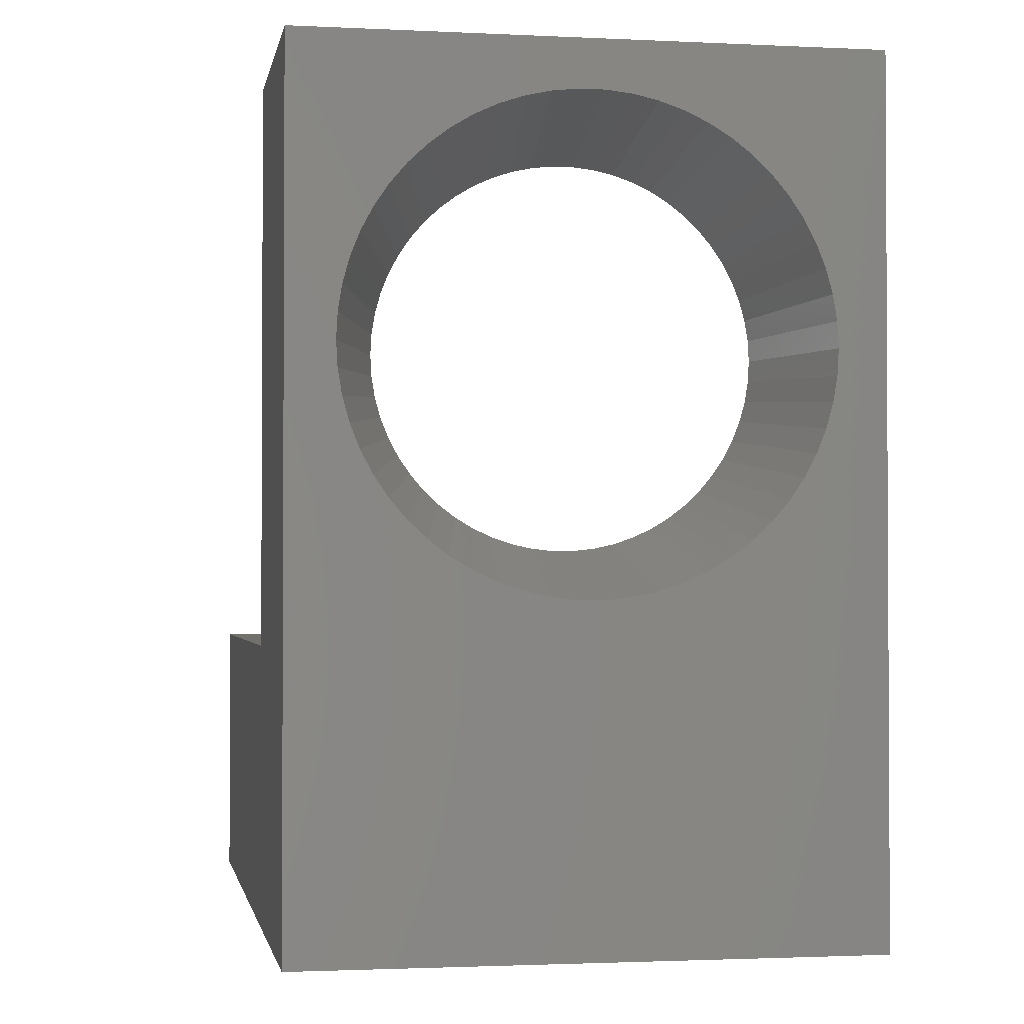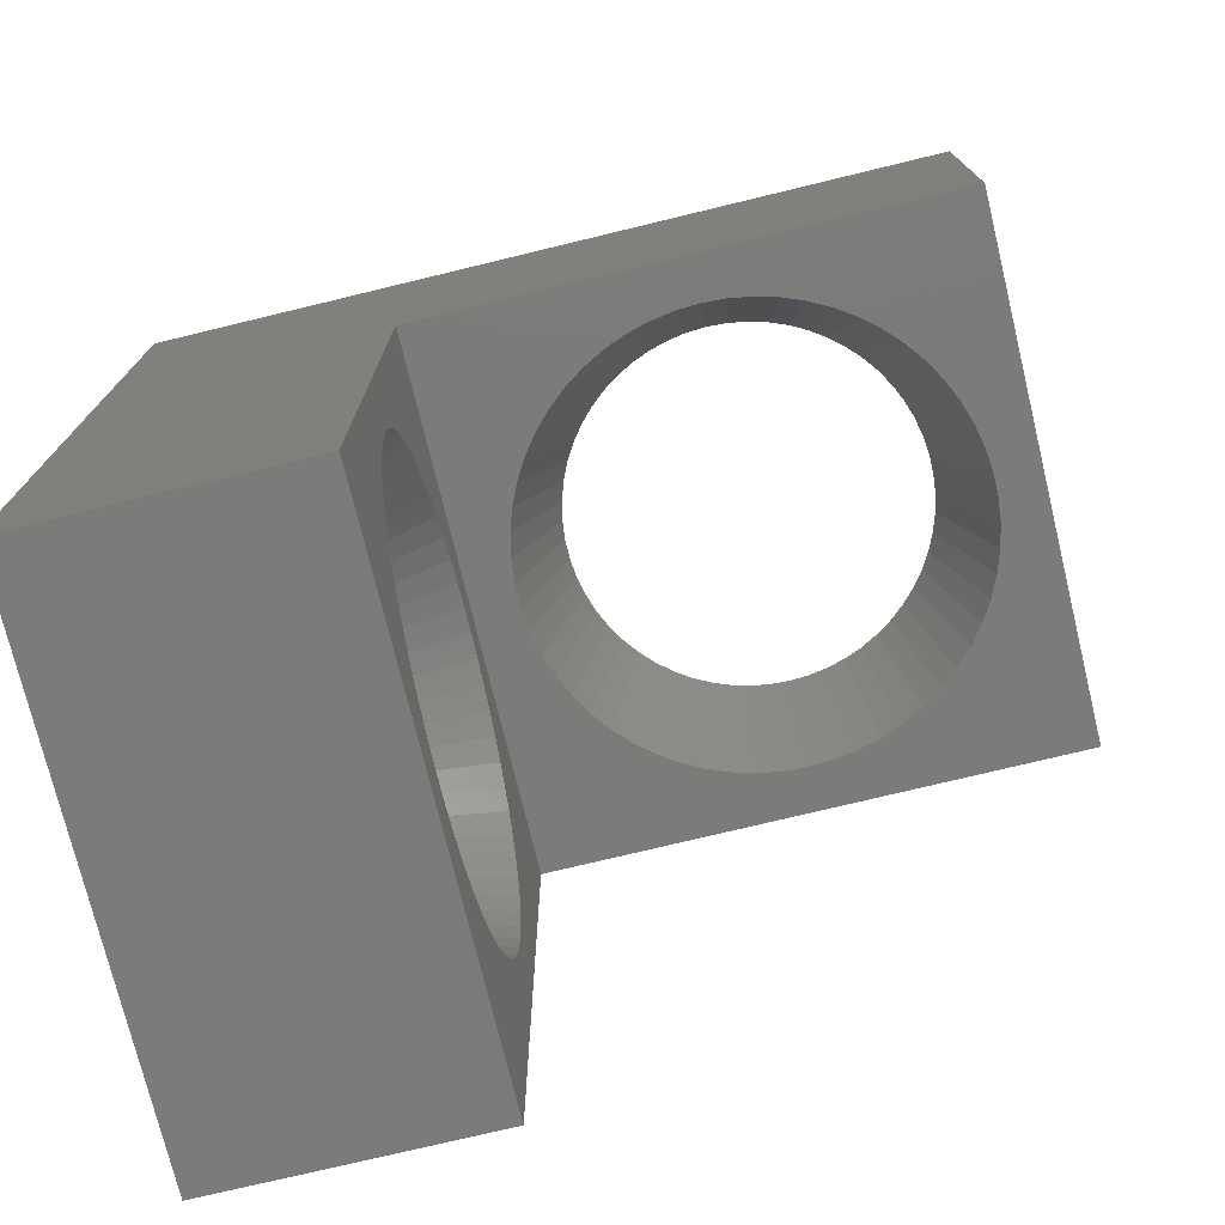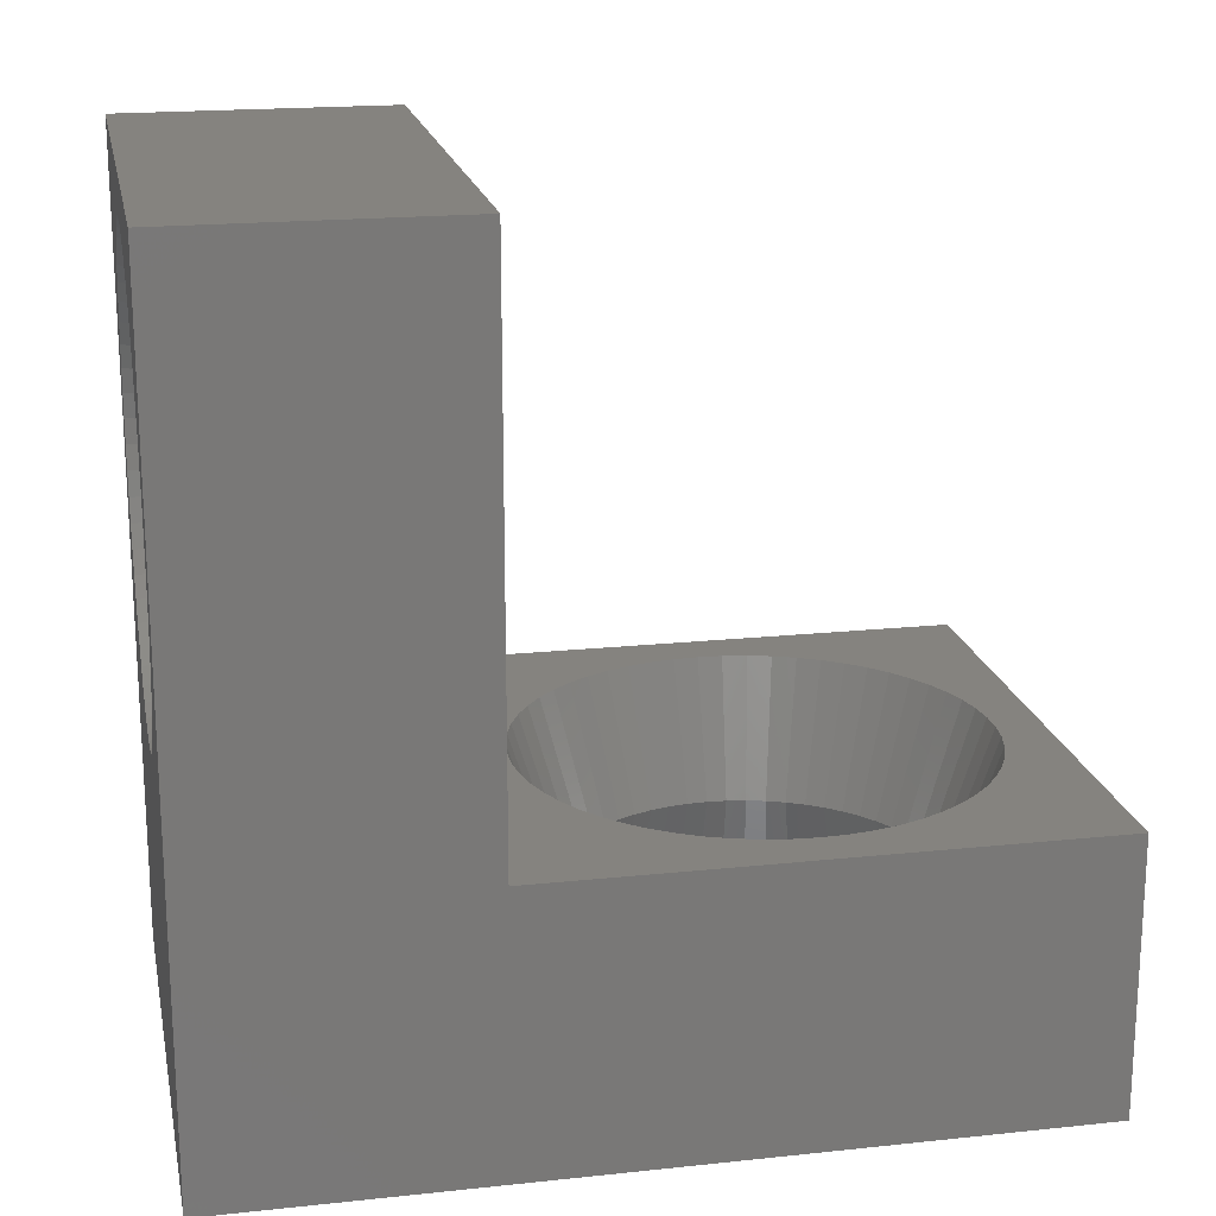
<metadata>
{"format":"stl","ext":"stl","renderer":"f3d","projection":"perspective","resolution":1024,"background":"white","views":[{"elev":-1.8,"azim":170.0,"up":"+Z"},{"elev":-74.7,"azim":-76.4,"up":"+Y"},{"elev":18.8,"azim":-101.4,"up":"+Z"}]}
</metadata>
<code>
# stl→obj: 362 verts, 728 faces
v 0 14.4 0
v 0 9.6 4.8
v 0 14.4 14.4
v 0 0 0
v 0 0 4.8
v 0 9.6 14.4
v 8.8 4.8 0
v 9.6 9.6 0
v 9.6 0 0
v 8.706 5.66 0
v 8.777 5.232 0
v 8.777 4.368 0
v 8.706 3.94 0
v 8.591 3.523 0
v 8.43 3.12 0
v 8.227 2.738 0
v 7.984 2.379 0
v 7.704 2.049 0
v 7.39 1.751 0
v 7.045 1.489 0
v 6.674 1.266 0
v 6.281 1.084 0
v 5.87 0.9458 0
v 5.447 0.8527 0
v 5.017 0.8059 0
v 4.583 0.8059 0
v 0.8234 4.368 0
v 0.8 4.8 0
v 0.8935 3.94 0
v 1.009 3.523 0
v 1.17 3.12 0
v 1.373 2.738 0
v 1.616 2.379 0
v 1.896 2.049 0
v 2.21 1.751 0
v 2.555 1.489 0
v 2.926 1.266 0
v 3.319 1.084 0
v 3.73 0.9458 0
v 4.153 0.8527 0
v 8.591 6.077 0
v 8.43 6.48 0
v 8.227 6.862 0
v 7.984 7.221 0
v 7.704 7.551 0
v 7.39 7.849 0
v 7.045 8.111 0
v 6.674 8.334 0
v 6.281 8.516 0
v 5.87 8.654 0
v 9.6 14.4 0
v 5.447 8.747 0
v 5.017 8.794 0
v 4.583 8.794 0
v 4.153 8.747 0
v 3.73 8.654 0
v 3.319 8.516 0
v 2.926 8.334 0
v 2.555 8.111 0
v 2.21 7.849 0
v 0.8234 5.232 0
v 1.896 7.551 0
v 1.616 7.221 0
v 1.373 6.862 0
v 1.17 6.48 0
v 1.009 6.077 0
v 0.8935 5.66 0
v 9.6 9.6 4.8
v 8.8 4.8 4.8
v 9.6 0 4.8
v 8.777 5.232 4.8
v 8.706 5.66 4.8
v 8.591 6.077 4.8
v 8.43 6.48 4.8
v 8.227 6.862 4.8
v 7.984 7.221 4.8
v 7.704 7.551 4.8
v 7.39 7.849 4.8
v 7.045 8.111 4.8
v 6.674 8.334 4.8
v 6.281 8.516 4.8
v 5.87 8.654 4.8
v 5.447 8.747 4.8
v 5.017 8.794 4.8
v 4.583 8.794 4.8
v 0.8234 5.232 4.8
v 0.8 4.8 4.8
v 0.8935 5.66 4.8
v 1.009 6.077 4.8
v 1.17 6.48 4.8
v 1.373 6.862 4.8
v 1.616 7.221 4.8
v 1.896 7.551 4.8
v 2.21 7.849 4.8
v 2.555 8.111 4.8
v 2.926 8.334 4.8
v 3.319 8.516 4.8
v 3.73 8.654 4.8
v 4.153 8.747 4.8
v 8.777 4.368 4.8
v 8.706 3.94 4.8
v 8.591 3.523 4.8
v 8.43 3.12 4.8
v 8.227 2.738 4.8
v 7.984 2.379 4.8
v 7.704 2.049 4.8
v 7.39 1.751 4.8
v 7.045 1.489 4.8
v 6.674 1.266 4.8
v 6.281 1.084 4.8
v 5.87 0.9458 4.8
v 5.447 0.8527 4.8
v 5.017 0.8059 4.8
v 4.583 0.8059 4.8
v 4.153 0.8527 4.8
v 3.73 0.9458 4.8
v 3.319 1.084 4.8
v 2.926 1.266 4.8
v 2.555 1.489 4.8
v 2.21 1.751 4.8
v 1.896 2.049 4.8
v 1.616 2.379 4.8
v 1.373 2.738 4.8
v 1.17 3.12 4.8
v 1.009 3.523 4.8
v 0.8935 3.94 4.8
v 0.8234 4.368 4.8
v 1.675 5.488 2.4
v 1.619 5.146 2.4
v 1.768 5.822 2.4
v 1.896 6.144 2.4
v 2.058 6.45 2.4
v 2.252 6.737 2.4
v 2.477 7.001 2.4
v 2.728 7.239 2.4
v 3.004 7.449 2.4
v 3.301 7.627 2.4
v 3.616 7.773 2.4
v 3.944 7.883 2.4
v 4.282 7.958 2.4
v 4.627 7.995 2.4
v 4.973 7.995 2.4
v 5.318 7.958 2.4
v 5.656 7.883 2.4
v 5.984 7.773 2.4
v 6.299 7.627 2.4
v 6.596 7.449 2.4
v 6.872 7.239 2.4
v 7.123 7.001 2.4
v 7.348 6.737 2.4
v 7.542 6.45 2.4
v 7.704 6.144 2.4
v 7.832 5.822 2.4
v 7.925 5.488 2.4
v 7.981 5.146 2.4
v 8 4.8 2.4
v 7.981 4.454 2.4
v 7.925 4.112 2.4
v 7.832 3.778 2.4
v 7.704 3.456 2.4
v 7.542 3.15 2.4
v 7.348 2.863 2.4
v 7.123 2.599 2.4
v 6.872 2.361 2.4
v 6.596 2.151 2.4
v 6.299 1.973 2.4
v 5.984 1.827 2.4
v 5.656 1.717 2.4
v 5.318 1.642 2.4
v 4.973 1.605 2.4
v 4.627 1.605 2.4
v 4.282 1.642 2.4
v 3.944 1.717 2.4
v 3.616 1.827 2.4
v 3.301 1.973 2.4
v 3.004 2.151 2.4
v 2.728 2.361 2.4
v 2.477 2.599 2.4
v 2.252 2.863 2.4
v 2.058 3.15 2.4
v 1.896 3.456 2.4
v 1.768 3.778 2.4
v 1.675 4.112 2.4
v 1.619 4.454 2.4
v 1.6 4.8 2.4
v 9.6 14.4 4.8
v 9.6 14.4 14.4
v 9.6 9.6 14.4
v 5.017 14.4 13.59
v 5.447 14.4 13.55
v 5.87 14.4 13.45
v 6.281 14.4 13.32
v 6.674 14.4 13.13
v 7.045 14.4 12.91
v 7.39 14.4 12.65
v 7.704 14.4 12.35
v 7.984 14.4 12.02
v 8.227 14.4 11.66
v 8.43 14.4 11.28
v 8.591 14.4 10.88
v 8.706 14.4 10.46
v 8.777 14.4 10.03
v 8.8 14.4 9.6
v 5.87 14.4 5.746
v 5.447 14.4 5.653
v 6.281 14.4 5.884
v 6.674 14.4 6.066
v 7.045 14.4 6.289
v 7.39 14.4 6.551
v 7.704 14.4 6.849
v 7.984 14.4 7.179
v 8.227 14.4 7.538
v 8.43 14.4 7.92
v 8.591 14.4 8.323
v 8.706 14.4 8.74
v 8.777 14.4 9.168
v 4.583 14.4 13.59
v 4.153 14.4 13.55
v 3.73 14.4 13.45
v 3.319 14.4 13.32
v 2.926 14.4 13.13
v 2.555 14.4 12.91
v 2.21 14.4 12.65
v 1.896 14.4 12.35
v 1.616 14.4 12.02
v 1.373 14.4 11.66
v 1.17 14.4 11.28
v 1.009 14.4 10.88
v 0.8935 14.4 10.46
v 0.8234 14.4 10.03
v 0.8 14.4 9.6
v 0.8234 14.4 9.168
v 5.017 14.4 5.606
v 4.583 14.4 5.606
v 4.153 14.4 5.653
v 3.73 14.4 5.746
v 3.319 14.4 5.884
v 2.926 14.4 6.066
v 2.555 14.4 6.289
v 0.8935 14.4 8.74
v 1.009 14.4 8.323
v 1.17 14.4 7.92
v 1.373 14.4 7.538
v 1.616 14.4 7.179
v 1.896 14.4 6.849
v 2.21 14.4 6.551
v 4.583 9.6 13.59
v 4.153 9.6 13.55
v 3.73 9.6 13.45
v 3.319 9.6 13.32
v 2.926 9.6 13.13
v 2.555 9.6 12.91
v 2.21 9.6 12.65
v 1.896 9.6 12.35
v 1.616 9.6 12.02
v 1.373 9.6 11.66
v 1.17 9.6 11.28
v 1.009 9.6 10.88
v 0.8935 9.6 10.46
v 0.8234 9.6 10.03
v 0.8 9.6 9.6
v 4.583 9.6 5.606
v 5.017 9.6 5.606
v 4.153 9.6 5.653
v 3.73 9.6 5.746
v 3.319 9.6 5.884
v 2.926 9.6 6.066
v 2.555 9.6 6.289
v 2.21 9.6 6.551
v 1.896 9.6 6.849
v 1.616 9.6 7.179
v 1.373 9.6 7.538
v 1.17 9.6 7.92
v 1.009 9.6 8.323
v 0.8935 9.6 8.74
v 0.8234 9.6 9.168
v 5.017 9.6 13.59
v 5.447 9.6 13.55
v 5.87 9.6 13.45
v 6.281 9.6 13.32
v 6.674 9.6 13.13
v 7.045 9.6 12.91
v 7.39 9.6 12.65
v 7.704 9.6 12.35
v 7.984 9.6 12.02
v 8.227 9.6 11.66
v 8.43 9.6 11.28
v 8.591 9.6 10.88
v 8.706 9.6 10.46
v 8.777 9.6 10.03
v 8.8 9.6 9.6
v 8.777 9.6 9.168
v 8.706 9.6 8.74
v 8.591 9.6 8.323
v 8.43 9.6 7.92
v 8.227 9.6 7.538
v 7.984 9.6 7.179
v 7.704 9.6 6.849
v 7.39 9.6 6.551
v 7.045 9.6 6.289
v 6.674 9.6 6.066
v 6.281 9.6 5.884
v 5.87 9.6 5.746
v 5.447 9.6 5.653
v 1.675 12 10.29
v 1.619 12 9.946
v 1.768 12 10.62
v 1.896 12 10.94
v 2.058 12 11.25
v 2.252 12 11.54
v 2.477 12 11.8
v 2.728 12 12.04
v 3.004 12 12.25
v 3.301 12 12.43
v 3.616 12 12.57
v 3.944 12 12.68
v 4.282 12 12.76
v 4.627 12 12.8
v 4.973 12 12.8
v 5.318 12 12.76
v 5.656 12 12.68
v 5.984 12 12.57
v 6.299 12 12.43
v 6.596 12 12.25
v 6.872 12 12.04
v 7.123 12 11.8
v 7.348 12 11.54
v 7.542 12 11.25
v 7.704 12 10.94
v 7.832 12 10.62
v 7.925 12 10.29
v 7.981 12 9.946
v 8 12 9.6
v 7.981 12 9.254
v 7.925 12 8.912
v 7.832 12 8.578
v 7.704 12 8.256
v 7.542 12 7.95
v 7.348 12 7.663
v 7.123 12 7.399
v 6.872 12 7.161
v 6.596 12 6.951
v 6.299 12 6.773
v 5.984 12 6.627
v 5.656 12 6.517
v 5.318 12 6.442
v 4.973 12 6.405
v 4.627 12 6.405
v 4.282 12 6.442
v 3.944 12 6.517
v 3.616 12 6.627
v 3.301 12 6.773
v 3.004 12 6.951
v 2.728 12 7.161
v 2.477 12 7.399
v 2.252 12 7.663
v 2.058 12 7.95
v 1.896 12 8.256
v 1.768 12 8.578
v 1.675 12 8.912
v 1.619 12 9.254
v 1.6 12 9.6
f 1 2 3
f 4 2 1
f 2 4 5
f 3 2 6
f 7 8 9
f 10 8 11
f 11 8 7
f 9 12 7
f 9 13 12
f 9 14 13
f 9 15 14
f 9 16 15
f 9 17 16
f 9 18 17
f 9 19 18
f 9 20 19
f 9 21 20
f 9 22 21
f 9 23 22
f 9 24 23
f 9 25 24
f 9 26 25
f 4 26 9
f 27 4 28
f 29 4 27
f 30 4 29
f 31 4 30
f 32 4 31
f 33 4 32
f 34 4 33
f 35 4 34
f 36 4 35
f 37 4 36
f 38 4 37
f 39 4 38
f 40 4 39
f 26 4 40
f 41 8 10
f 42 8 41
f 43 8 42
f 44 8 43
f 45 8 44
f 46 8 45
f 47 8 46
f 48 8 47
f 49 8 48
f 50 8 49
f 8 50 51
f 52 51 50
f 53 51 52
f 54 51 53
f 1 54 55
f 1 55 56
f 1 56 57
f 1 57 58
f 1 58 59
f 1 59 60
f 4 61 28
f 54 1 51
f 62 1 60
f 63 1 62
f 64 1 63
f 65 1 64
f 66 1 65
f 67 1 66
f 61 1 67
f 1 61 4
f 68 69 70
f 68 71 69
f 68 72 71
f 68 73 72
f 68 74 73
f 68 75 74
f 68 76 75
f 68 77 76
f 68 78 77
f 68 79 78
f 68 80 79
f 68 81 80
f 68 82 81
f 68 83 82
f 68 84 83
f 68 85 84
f 2 85 68
f 86 2 87
f 88 2 86
f 89 2 88
f 90 2 89
f 91 2 90
f 92 2 91
f 93 2 92
f 94 2 93
f 95 2 94
f 96 2 95
f 97 2 96
f 98 2 97
f 99 2 98
f 85 2 99
f 100 70 69
f 101 70 100
f 102 70 101
f 103 70 102
f 104 70 103
f 105 70 104
f 106 70 105
f 107 70 106
f 108 70 107
f 109 70 108
f 110 70 109
f 111 70 110
f 112 70 111
f 113 70 112
f 114 70 113
f 5 114 115
f 5 87 2
f 114 5 70
f 116 5 115
f 117 5 116
f 118 5 117
f 119 5 118
f 120 5 119
f 121 5 120
f 122 5 121
f 123 5 122
f 124 5 123
f 125 5 124
f 126 5 125
f 127 5 126
f 87 5 127
f 4 70 5
f 70 4 9
f 128 129 61
f 67 128 61
f 130 128 67
f 66 130 67
f 131 130 66
f 65 131 66
f 132 131 65
f 64 132 65
f 133 132 64
f 63 133 64
f 134 133 63
f 62 134 63
f 135 134 62
f 60 135 62
f 136 135 60
f 59 136 60
f 137 136 59
f 58 137 59
f 138 137 58
f 57 138 58
f 139 138 57
f 56 139 57
f 140 139 56
f 55 140 56
f 141 140 55
f 54 141 55
f 54 142 141
f 142 54 53
f 53 143 142
f 52 143 53
f 52 144 143
f 50 144 52
f 50 145 144
f 49 145 50
f 49 146 145
f 48 146 49
f 48 147 146
f 48 47 147
f 47 148 147
f 47 46 148
f 46 149 148
f 46 45 149
f 45 150 149
f 45 44 150
f 44 151 150
f 44 43 151
f 43 152 151
f 43 42 152
f 42 153 152
f 42 41 153
f 41 154 153
f 41 10 154
f 10 155 154
f 10 11 155
f 11 156 155
f 11 7 156
f 156 7 157
f 7 12 157
f 157 12 158
f 12 13 158
f 158 13 159
f 13 14 159
f 159 14 160
f 14 15 160
f 160 15 161
f 15 16 161
f 161 16 162
f 16 17 162
f 162 17 163
f 17 18 163
f 163 18 164
f 18 19 164
f 164 19 165
f 19 20 165
f 165 20 166
f 20 21 166
f 166 21 167
f 21 22 167
f 167 22 168
f 22 23 168
f 168 23 169
f 23 24 169
f 169 24 170
f 24 25 170
f 25 171 170
f 171 25 26
f 171 26 172
f 172 26 40
f 172 40 173
f 173 40 39
f 173 39 174
f 174 39 38
f 174 38 175
f 175 38 37
f 176 175 37
f 176 37 36
f 177 176 36
f 177 36 35
f 178 177 35
f 178 35 34
f 179 178 34
f 179 34 33
f 180 179 33
f 180 33 32
f 181 180 32
f 181 32 31
f 182 181 31
f 182 31 30
f 183 182 30
f 183 30 29
f 184 183 29
f 184 29 27
f 185 184 27
f 185 27 28
f 129 185 28
f 61 129 28
f 155 71 154
f 71 72 154
f 154 72 153
f 72 73 153
f 153 73 152
f 73 74 152
f 152 74 151
f 74 75 151
f 151 75 150
f 75 76 150
f 150 76 149
f 76 77 149
f 149 77 148
f 77 78 148
f 148 78 147
f 78 79 147
f 147 79 146
f 79 80 146
f 146 80 145
f 80 81 145
f 145 81 144
f 81 82 144
f 144 82 143
f 82 83 143
f 143 83 142
f 83 84 142
f 141 84 85
f 84 141 142
f 141 85 140
f 140 85 99
f 140 99 139
f 139 99 98
f 139 98 138
f 138 98 97
f 138 97 137
f 137 97 96
f 136 137 96
f 136 96 95
f 135 136 95
f 135 95 94
f 134 135 94
f 134 94 93
f 133 134 93
f 133 93 92
f 132 133 92
f 132 92 91
f 131 132 91
f 131 91 90
f 130 131 90
f 130 90 89
f 128 130 89
f 128 89 88
f 129 128 88
f 129 88 86
f 185 129 86
f 185 86 87
f 184 185 87
f 127 184 87
f 183 184 127
f 126 183 127
f 182 183 126
f 125 182 126
f 181 182 125
f 124 181 125
f 180 181 124
f 123 180 124
f 179 180 123
f 122 179 123
f 178 179 122
f 121 178 122
f 177 178 121
f 120 177 121
f 176 177 120
f 119 176 120
f 175 176 119
f 118 175 119
f 174 175 118
f 117 174 118
f 173 174 117
f 116 173 117
f 172 173 116
f 115 172 116
f 171 172 115
f 114 171 115
f 170 114 113
f 114 170 171
f 113 169 170
f 112 169 113
f 112 168 169
f 111 168 112
f 111 167 168
f 110 167 111
f 110 166 167
f 109 166 110
f 109 165 166
f 109 108 165
f 108 164 165
f 108 107 164
f 107 163 164
f 107 106 163
f 106 162 163
f 106 105 162
f 105 161 162
f 105 104 161
f 104 160 161
f 104 103 160
f 103 159 160
f 103 102 159
f 102 158 159
f 102 101 158
f 101 157 158
f 101 100 157
f 100 156 157
f 100 69 156
f 156 69 155
f 69 71 155
f 68 186 187
f 68 187 188
f 70 8 68
f 8 70 9
f 68 51 186
f 51 68 8
f 187 189 3
f 187 190 189
f 187 191 190
f 187 192 191
f 187 193 192
f 187 194 193
f 187 195 194
f 187 196 195
f 187 197 196
f 187 198 197
f 187 199 198
f 187 200 199
f 187 201 200
f 187 202 201
f 187 203 202
f 186 203 187
f 204 51 205
f 51 204 186
f 206 186 204
f 207 186 206
f 208 186 207
f 209 186 208
f 210 186 209
f 211 186 210
f 212 186 211
f 213 186 212
f 214 186 213
f 215 186 214
f 216 186 215
f 203 186 216
f 217 3 189
f 218 3 217
f 219 3 218
f 220 3 219
f 221 3 220
f 222 3 221
f 223 3 222
f 224 3 223
f 225 3 224
f 226 3 225
f 227 3 226
f 228 3 227
f 229 3 228
f 230 3 229
f 231 3 230
f 232 3 231
f 205 51 233
f 233 51 234
f 1 234 51
f 234 1 235
f 235 1 236
f 236 1 237
f 237 1 238
f 238 1 239
f 232 1 3
f 240 1 232
f 241 1 240
f 242 1 241
f 243 1 242
f 244 1 243
f 245 1 244
f 246 1 245
f 239 1 246
f 6 247 188
f 6 248 247
f 6 249 248
f 6 250 249
f 6 251 250
f 6 252 251
f 6 253 252
f 6 254 253
f 6 255 254
f 6 256 255
f 6 257 256
f 6 258 257
f 6 259 258
f 6 260 259
f 6 261 260
f 2 261 6
f 262 2 263
f 264 2 262
f 265 2 264
f 266 2 265
f 267 2 266
f 268 2 267
f 269 2 268
f 270 2 269
f 271 2 270
f 272 2 271
f 273 2 272
f 274 2 273
f 275 2 274
f 276 2 275
f 261 2 276
f 277 188 247
f 278 188 277
f 279 188 278
f 280 188 279
f 281 188 280
f 282 188 281
f 283 188 282
f 284 188 283
f 285 188 284
f 286 188 285
f 287 188 286
f 288 188 287
f 289 188 288
f 290 188 289
f 291 188 290
f 68 291 292
f 68 263 2
f 291 68 188
f 293 68 292
f 294 68 293
f 295 68 294
f 296 68 295
f 297 68 296
f 298 68 297
f 299 68 298
f 300 68 299
f 301 68 300
f 302 68 301
f 303 68 302
f 304 68 303
f 263 68 304
f 305 306 230
f 229 305 230
f 307 305 229
f 228 307 229
f 308 307 228
f 227 308 228
f 309 308 227
f 226 309 227
f 310 309 226
f 225 310 226
f 311 310 225
f 224 311 225
f 312 311 224
f 223 312 224
f 313 312 223
f 222 313 223
f 314 313 222
f 221 314 222
f 315 314 221
f 220 315 221
f 316 315 220
f 219 316 220
f 317 316 219
f 218 317 219
f 318 317 218
f 217 318 218
f 318 189 319
f 189 318 217
f 189 320 319
f 190 320 189
f 190 321 320
f 191 321 190
f 191 322 321
f 192 322 191
f 192 323 322
f 193 323 192
f 193 324 323
f 193 194 324
f 194 325 324
f 194 195 325
f 195 326 325
f 195 196 326
f 196 327 326
f 196 197 327
f 197 328 327
f 197 198 328
f 198 329 328
f 198 199 329
f 199 330 329
f 199 200 330
f 200 331 330
f 200 201 331
f 201 332 331
f 201 202 332
f 202 333 332
f 202 203 333
f 333 203 334
f 203 216 334
f 334 216 335
f 216 215 335
f 335 215 336
f 215 214 336
f 336 214 337
f 214 213 337
f 337 213 338
f 213 212 338
f 338 212 339
f 212 211 339
f 339 211 340
f 211 210 340
f 340 210 341
f 210 209 341
f 341 209 342
f 209 208 342
f 342 208 343
f 208 207 343
f 343 207 344
f 207 206 344
f 344 206 345
f 206 204 345
f 345 204 346
f 204 205 346
f 346 205 347
f 205 233 347
f 233 348 347
f 348 233 234
f 348 234 349
f 349 234 235
f 349 235 350
f 350 235 236
f 350 236 351
f 351 236 237
f 351 237 352
f 352 237 238
f 353 352 238
f 353 238 239
f 354 353 239
f 354 239 246
f 355 354 246
f 355 246 245
f 356 355 245
f 356 245 244
f 357 356 244
f 357 244 243
f 358 357 243
f 358 243 242
f 359 358 242
f 359 242 241
f 360 359 241
f 360 241 240
f 361 360 240
f 361 240 232
f 362 361 232
f 362 232 231
f 306 362 231
f 230 306 231
f 332 290 331
f 290 289 331
f 331 289 330
f 289 288 330
f 330 288 329
f 288 287 329
f 329 287 328
f 287 286 328
f 328 286 327
f 286 285 327
f 327 285 326
f 285 284 326
f 326 284 325
f 284 283 325
f 325 283 324
f 283 282 324
f 324 282 323
f 282 281 323
f 323 281 322
f 281 280 322
f 322 280 321
f 280 279 321
f 321 279 320
f 279 278 320
f 320 278 319
f 278 277 319
f 277 318 319
f 318 277 247
f 318 247 317
f 317 247 248
f 317 248 316
f 316 248 249
f 316 249 315
f 315 249 250
f 315 250 314
f 314 250 251
f 313 314 251
f 313 251 252
f 312 313 252
f 312 252 253
f 311 312 253
f 311 253 254
f 310 311 254
f 310 254 255
f 309 310 255
f 309 255 256
f 308 309 256
f 308 256 257
f 307 308 257
f 307 257 258
f 305 307 258
f 305 258 259
f 306 305 259
f 306 259 260
f 362 306 260
f 362 260 261
f 361 362 261
f 276 361 261
f 360 361 276
f 275 360 276
f 359 360 275
f 274 359 275
f 358 359 274
f 273 358 274
f 357 358 273
f 272 357 273
f 356 357 272
f 271 356 272
f 355 356 271
f 270 355 271
f 354 355 270
f 269 354 270
f 353 354 269
f 268 353 269
f 352 353 268
f 267 352 268
f 351 352 267
f 266 351 267
f 350 351 266
f 265 350 266
f 349 350 265
f 264 349 265
f 348 349 264
f 262 348 264
f 348 263 347
f 263 348 262
f 263 346 347
f 304 346 263
f 304 345 346
f 303 345 304
f 303 344 345
f 302 344 303
f 302 343 344
f 301 343 302
f 301 342 343
f 301 300 342
f 300 341 342
f 300 299 341
f 299 340 341
f 299 298 340
f 298 339 340
f 298 297 339
f 297 338 339
f 297 296 338
f 296 337 338
f 296 295 337
f 295 336 337
f 295 294 336
f 294 335 336
f 294 293 335
f 293 334 335
f 293 292 334
f 292 333 334
f 292 291 333
f 333 291 332
f 291 290 332
f 3 188 187
f 188 3 6

</code>
